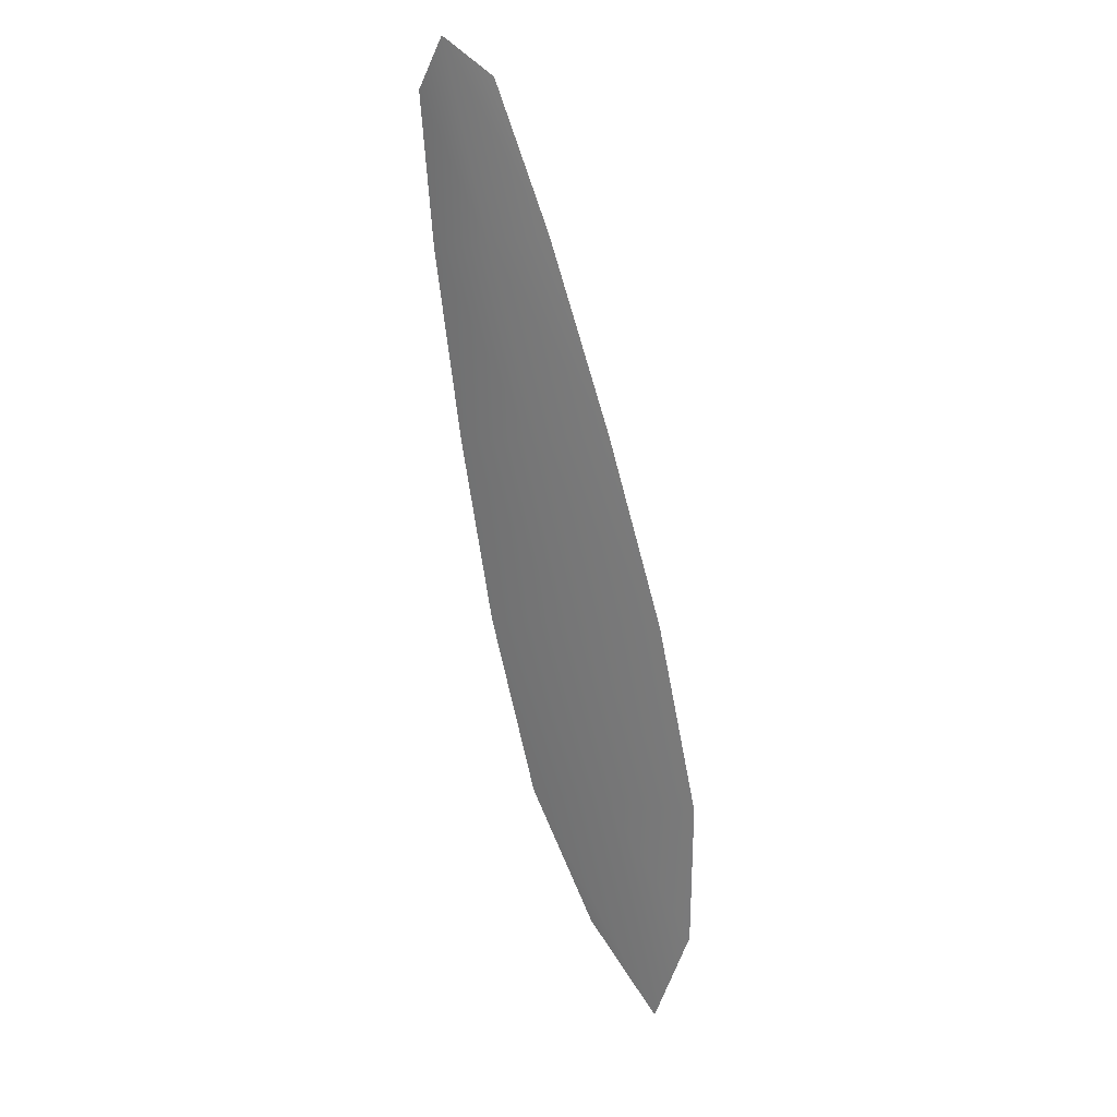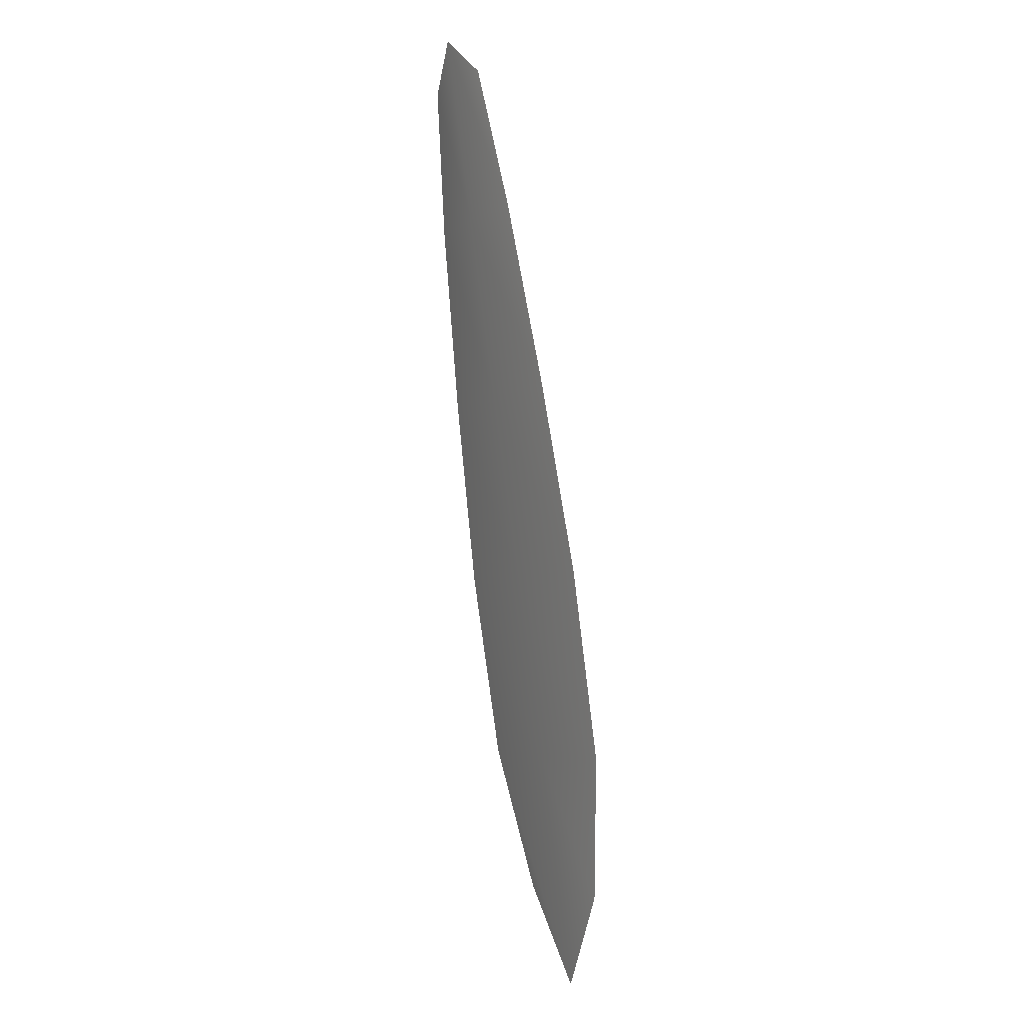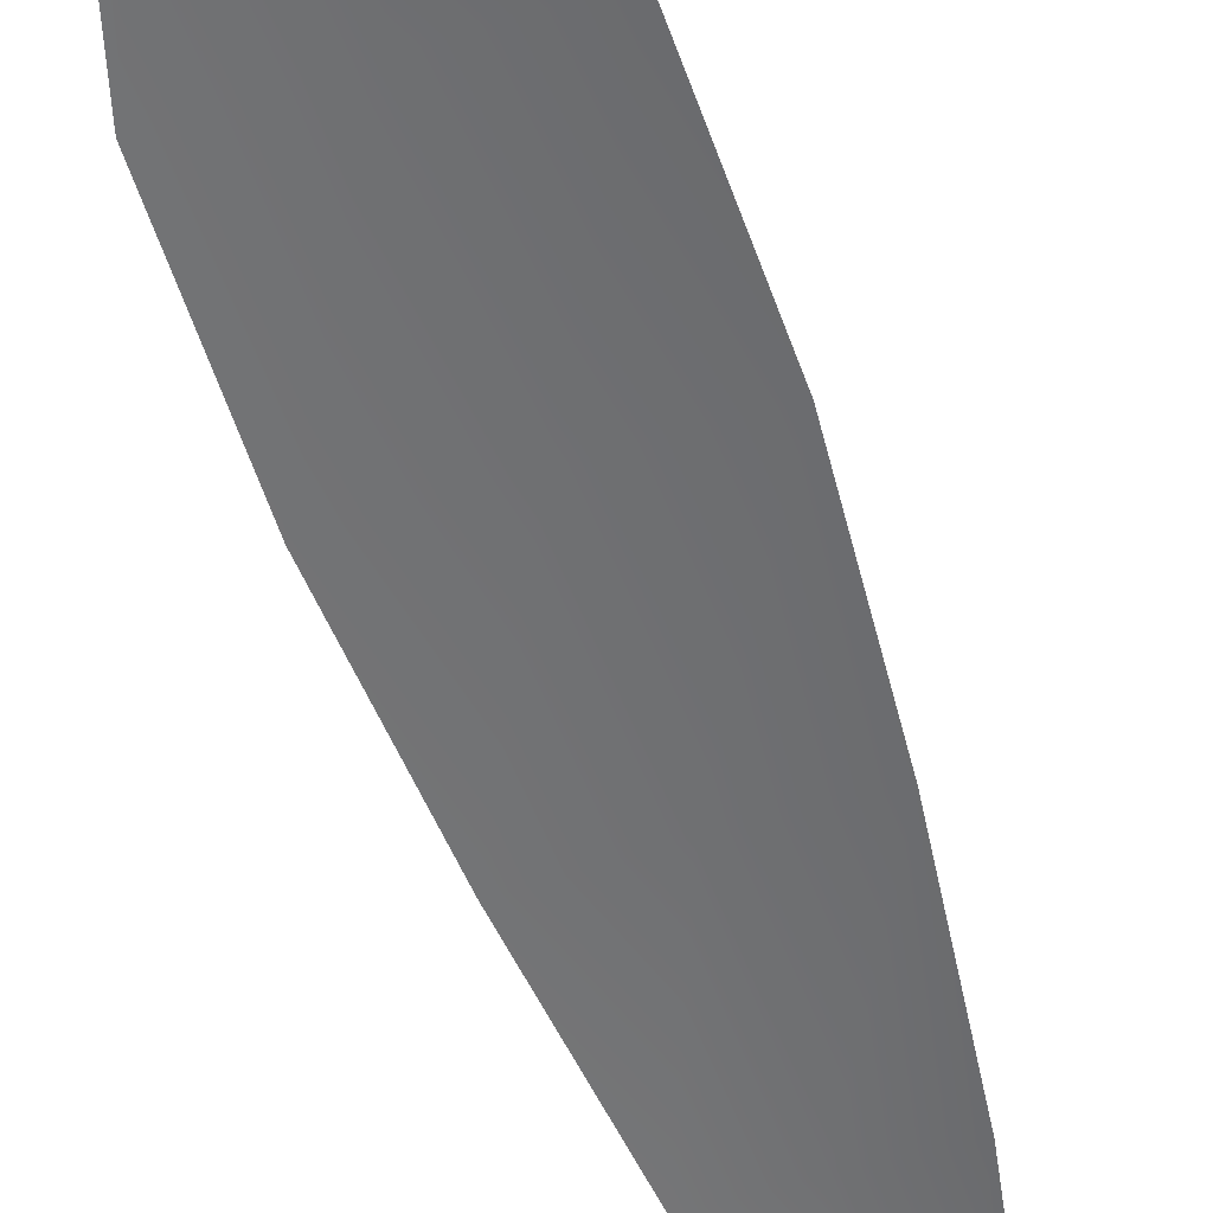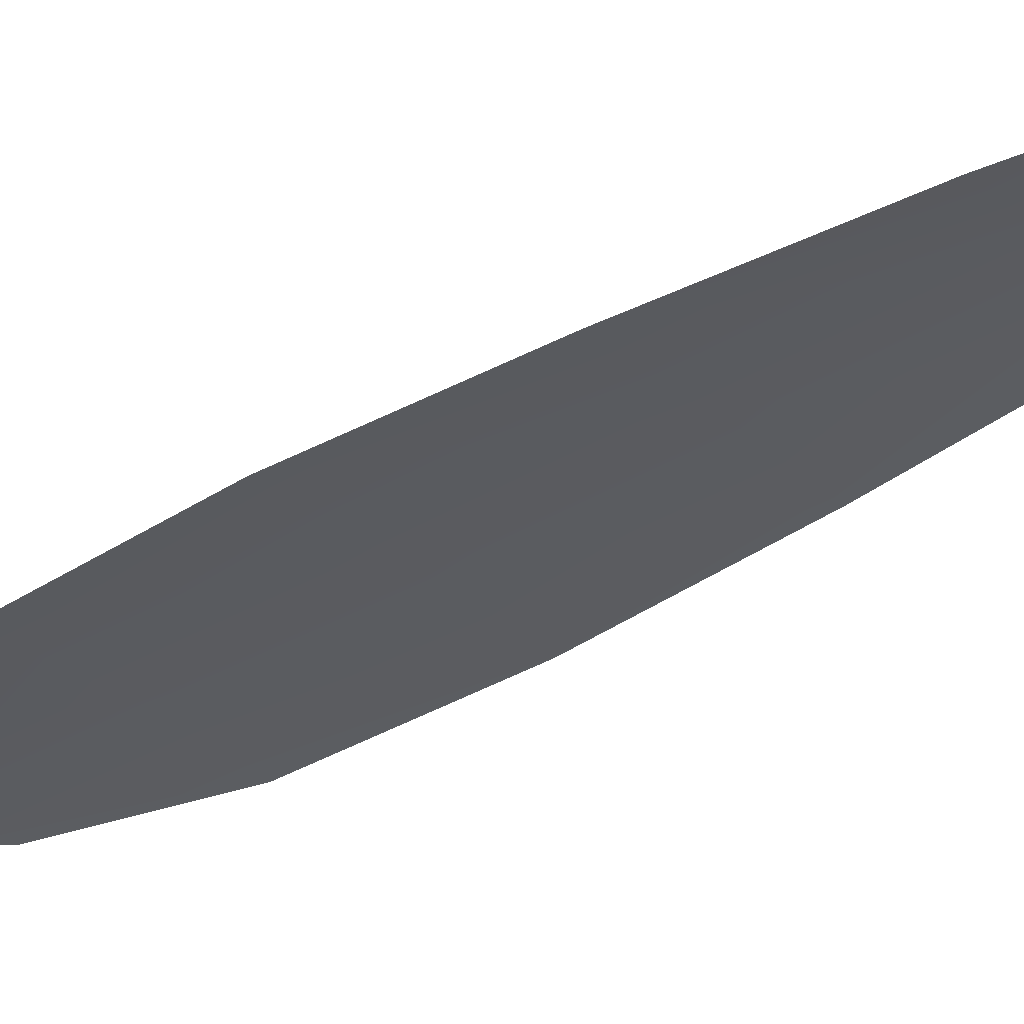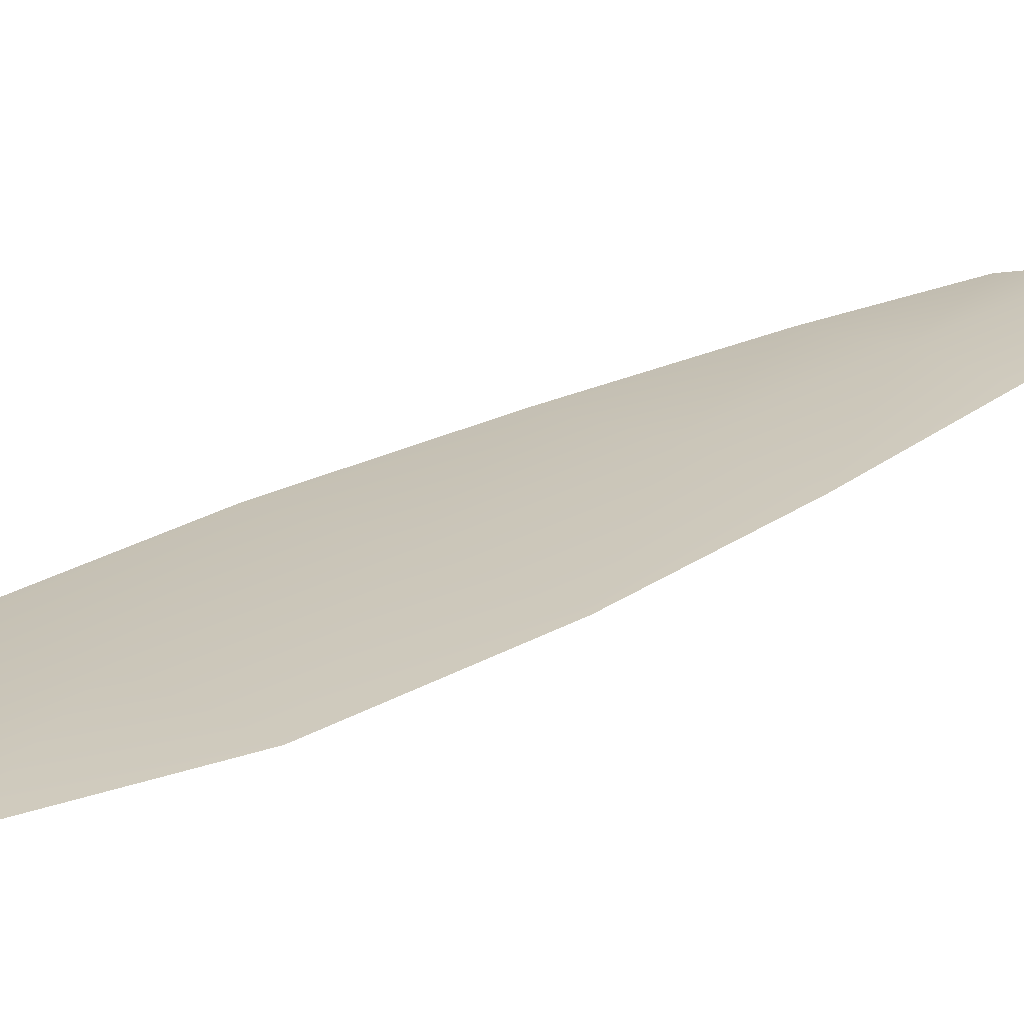
<metadata>
{"format":"obj","ext":"obj","renderer":"f3d","projection":"perspective","resolution":1024,"background":"white","views":[{"elev":25.6,"azim":38.0,"up":"+Y"},{"elev":12.6,"azim":60.0,"up":"+Y"},{"elev":-54.8,"azim":33.2,"up":"+Z"},{"elev":-33.2,"azim":146.4,"up":"+Z"},{"elev":20.7,"azim":56.0,"up":"+Z"}]}
</metadata>
<code>
o feather_flight_primary_009
v 0.2427 0.1816 0.01328
v 0.2297 0.1781 0.01328
v 0.2772 0.06228 0.01328
v 0.2594 0.05753 0.01328
v 0.2345 0.1859 0.014
v 0.2719 0.04649 0.014
v 0.2517 0.1622 0.01328
v 0.2617 0.1366 0.01328
v 0.2707 0.1106 0.01328
v 0.2773 0.08406 0.01328
v 0.2485 0.07636 0.01328
v 0.2409 0.1027 0.01328
v 0.2357 0.1296 0.01328
v 0.2316 0.1568 0.01328
v 0.2416 0.1595 0.014
v 0.2487 0.1331 0.014
v 0.2558 0.1066 0.014
v 0.2629 0.08021 0.014
f 18 10 3 6
f 11 18 6 4
f 5 1 7 15
f 15 7 8 16
f 16 8 9 17
f 17 9 10 18
f 2 5 15 14
f 14 15 16 13
f 13 16 17 12
f 12 17 18 11

</code>
